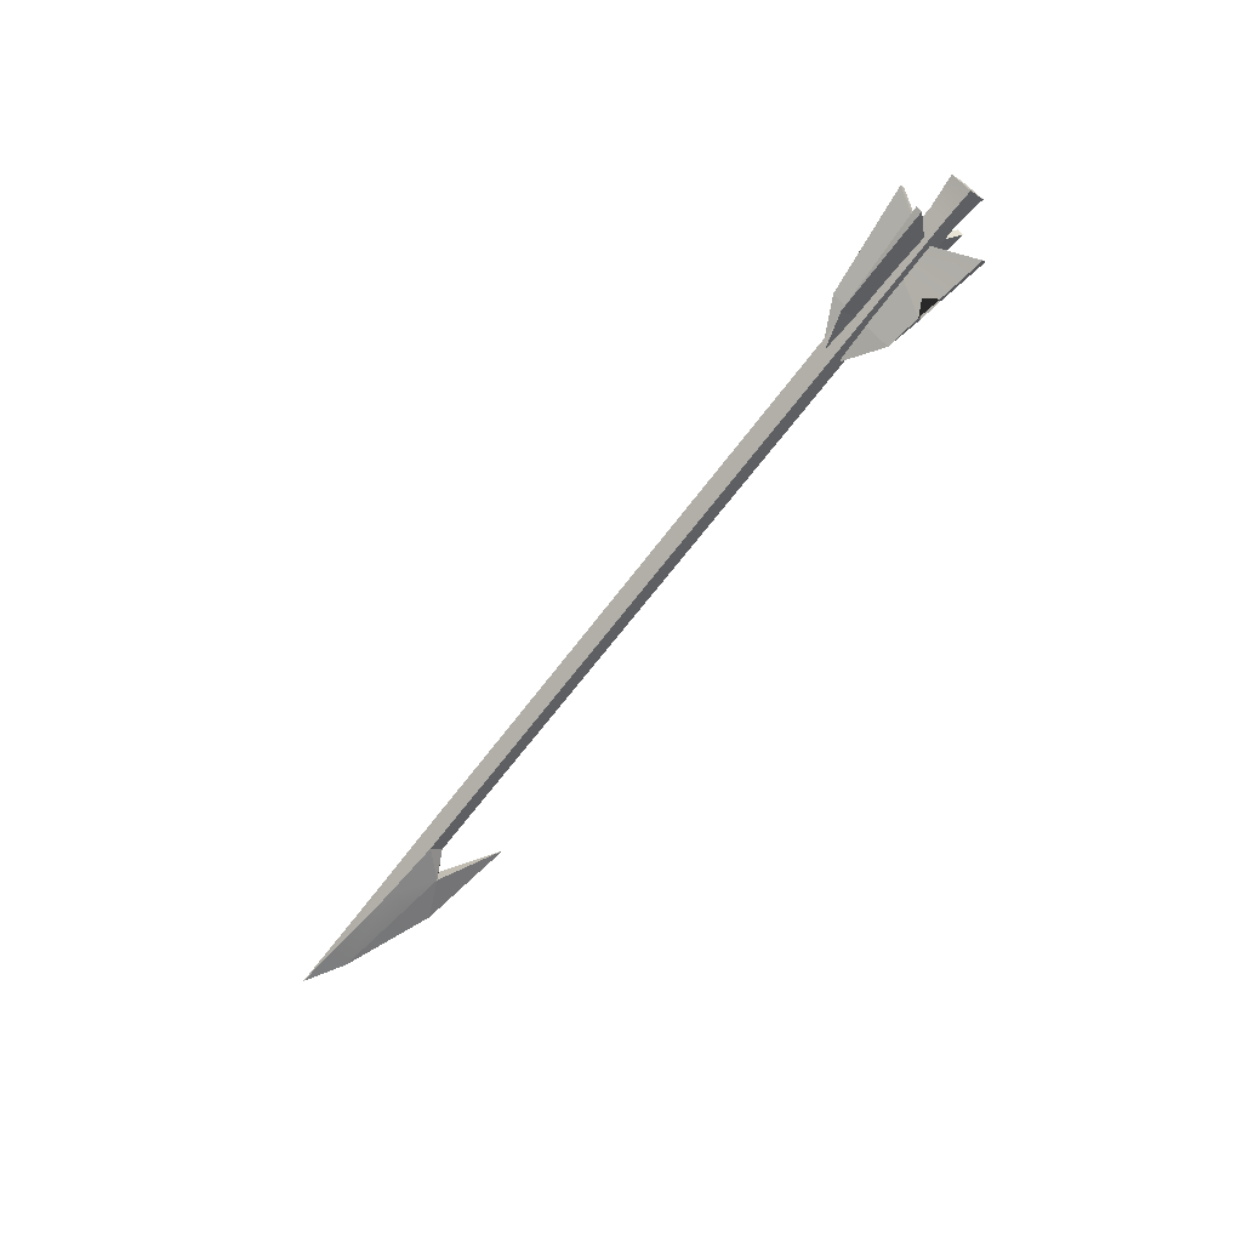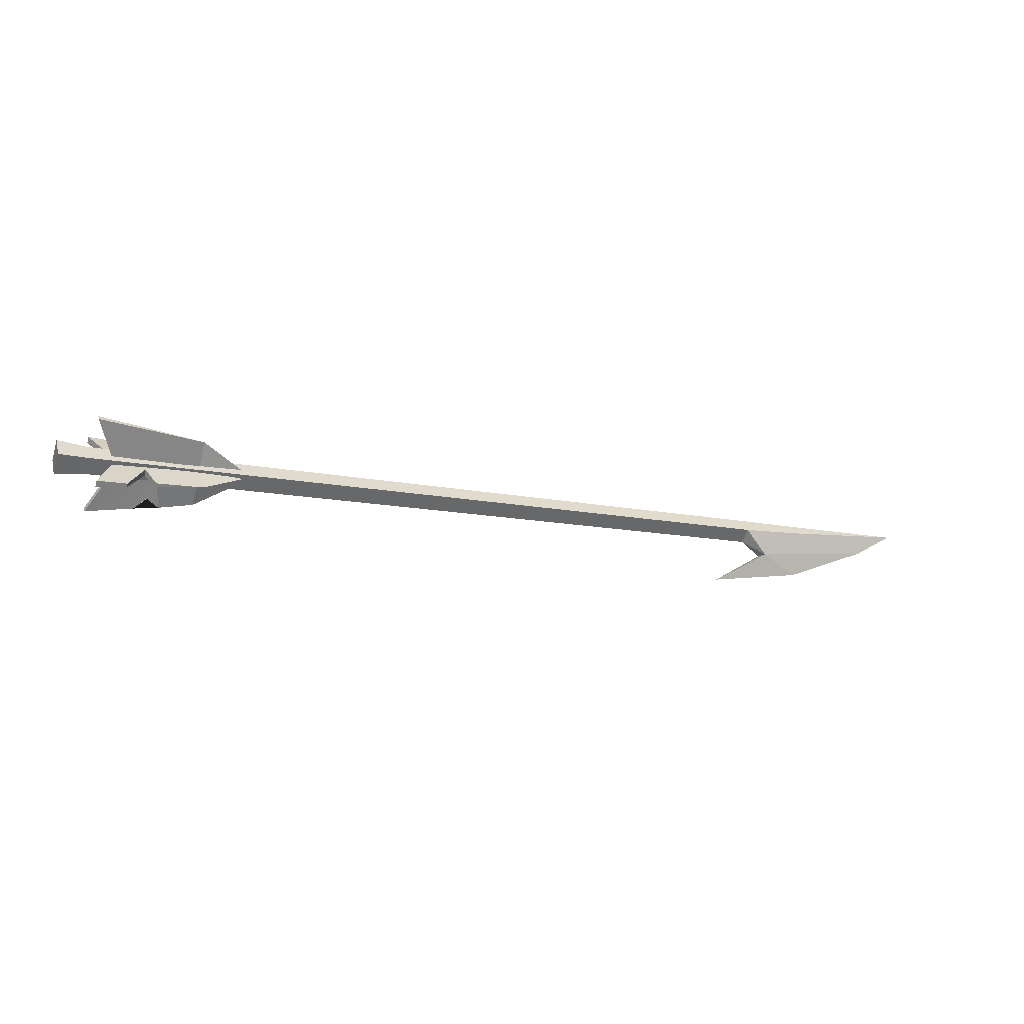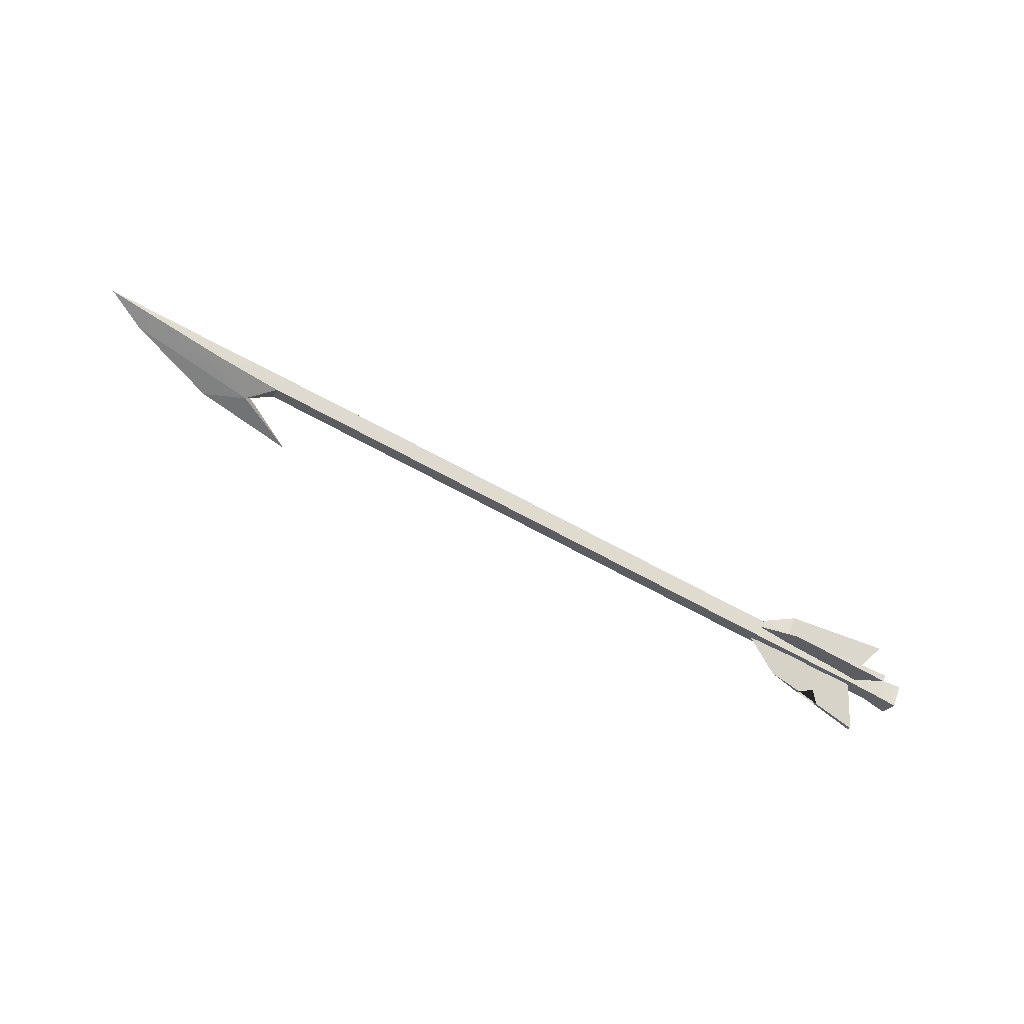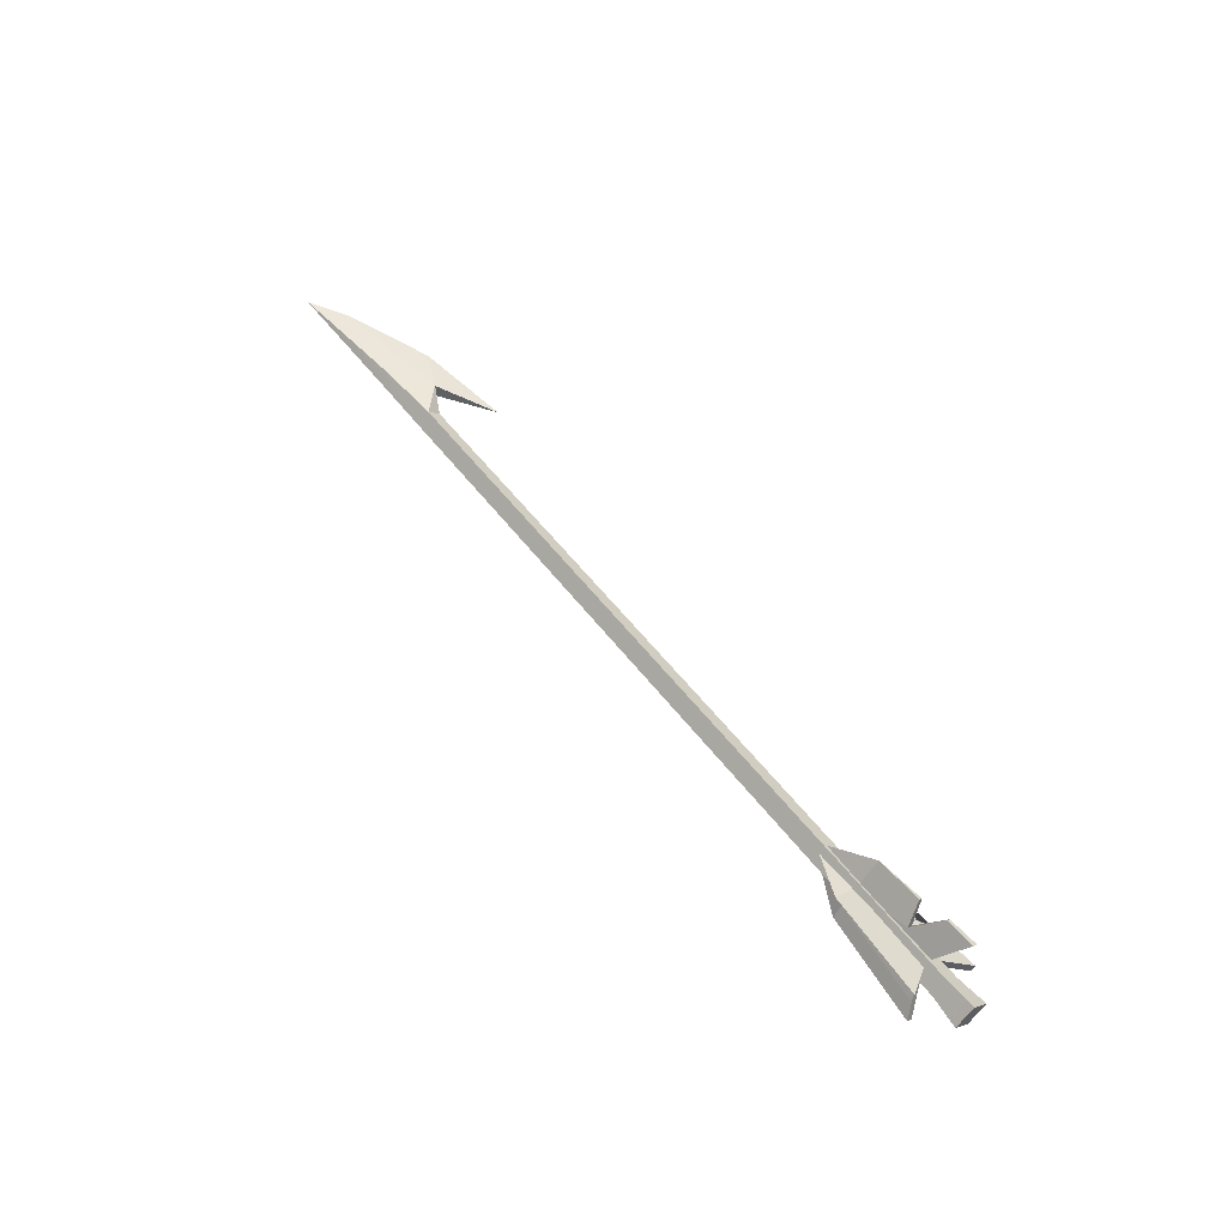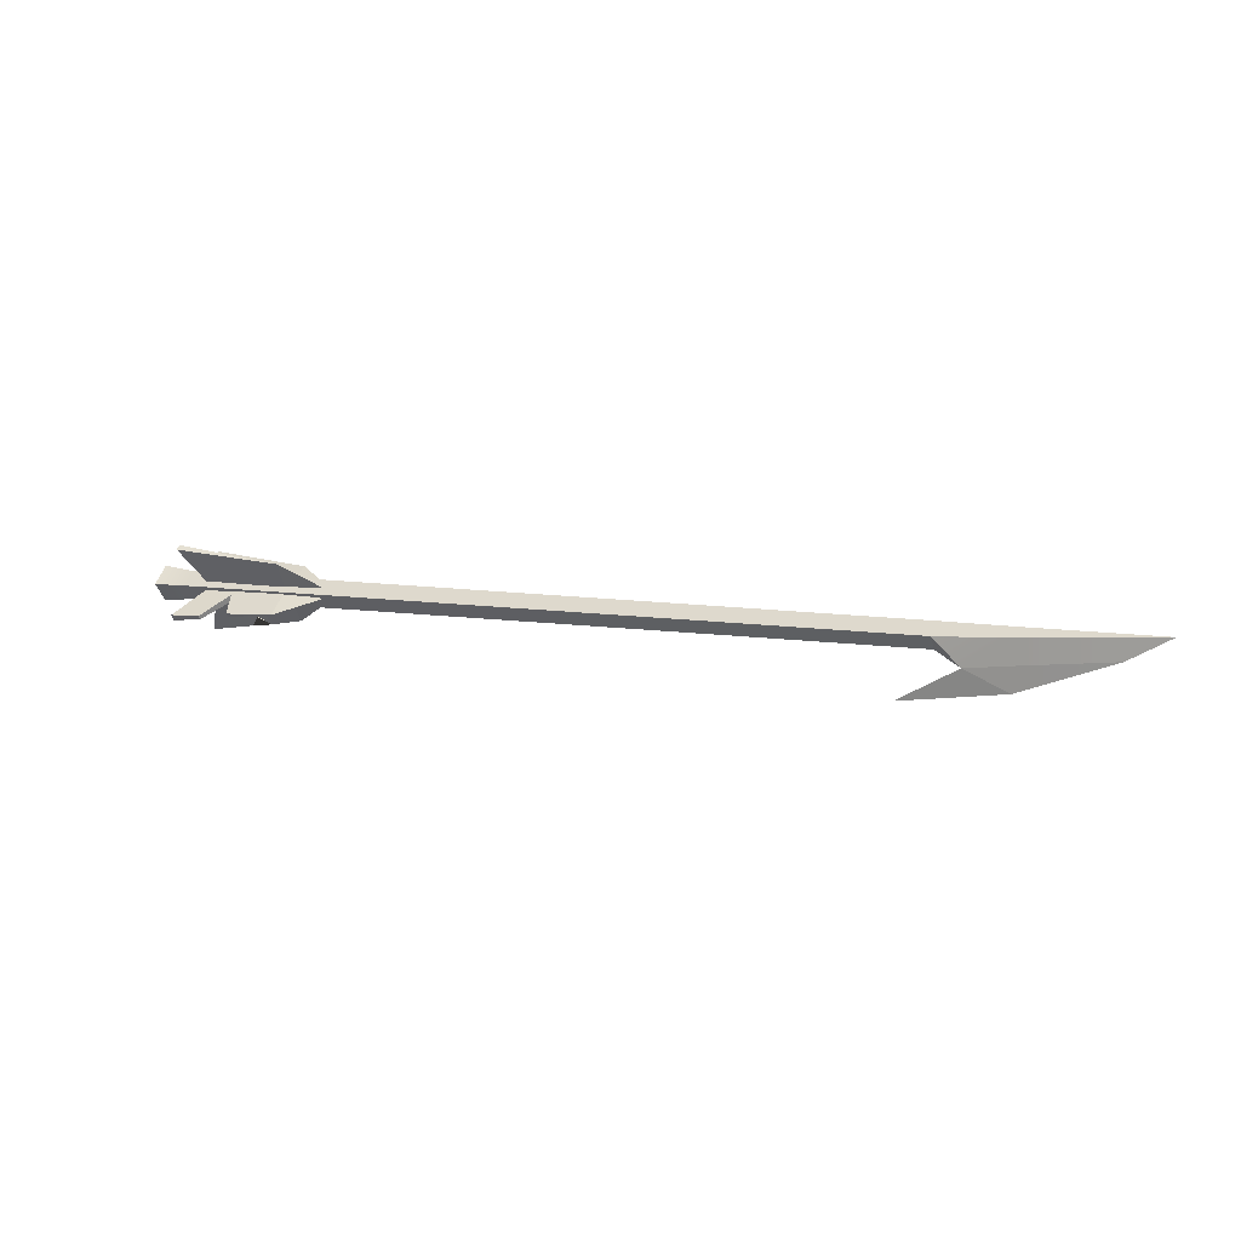
<metadata>
{"format":"obj","ext":"obj","renderer":"f3d","projection":"perspective","resolution":1024,"background":"white","views":[{"elev":-68.4,"azim":-129.2,"up":"+Z"},{"elev":-9.5,"azim":-23.3,"up":"+Y"},{"elev":-71.8,"azim":149.9,"up":"+Z"},{"elev":57.3,"azim":-129.4,"up":"+Z"},{"elev":4.4,"azim":23.2,"up":"+Y"}]}
</metadata>
<code>
g arrowWater
v 0.05047 0.05205 0.05195
v 0.2149 0.03277 0.03759
v 0.2147 -0.01423 0.008155
v 0.1494 -0.01289 0.006403
v 0.08647 -0.01159 0.004718
v 0.2147 -0.01423 0.008155
v 0.2149 0.03277 0.03759
v 0.2843 -0.004068 0.01343
v 0.2842 -0.0138 0.009372
v 0.1241 -0.06563 -0.03735
v 0.1494 -0.01289 0.006403
v 0.1613 -0.06252 -0.03307
v 0.1414 -0.05124 -0.02333
v 0.05047 -0.07376 -0.04445
v 0.08647 -0.01159 0.004718
v 0.2149 -0.05488 -0.02957
v 0.2147 -0.01423 0.008155
v 0.2842 -0.0138 0.009372
v 0.2843 -0.02024 0.001032
v 0.1323 -0.00618 -0.002349
v 0.2151 -0.00788 -0.0001299
v 0.2149 0.03277 0.03759
v 0.05082 0.0584 0.04367
v 0.08682 -0.005246 -0.003567
v 0.2151 -0.00788 -0.0001299
v 0.2844 -0.01051 0.005085
v 0.2843 -0.004068 0.01343
v 0.2149 0.03277 0.03759
v 0.1234 -0.06156 -0.0429
v 0.139 -0.04516 -0.03193
v 0.1599 -0.05762 -0.03864
v 0.1323 -0.00618 -0.002349
v 0.05082 -0.06741 -0.05273
v 0.08682 -0.005246 -0.003567
v 0.2149 -0.05488 -0.02957
v 0.2843 -0.02024 0.001032
v 0.2844 -0.01051 0.005085
v 0.2151 -0.00788 -0.0001299
v 0.2149 0.03277 0.03759
v 0.05047 0.05205 0.05195
v 0.05082 0.0584 0.04367
v 0.05082 0.0584 0.04367
v 0.05047 0.05205 0.05195
v 0.08647 -0.01159 0.004718
v 0.08682 -0.005246 -0.003567
v 0.2844 -0.01051 0.005085
v 0.2842 -0.0138 0.009372
v 0.2843 -0.004068 0.01343
v 0.2843 -0.02024 0.001032
v 0.139 -0.04516 -0.03193
v 0.1414 -0.05124 -0.02333
v 0.1613 -0.06252 -0.03307
v 0.1599 -0.05762 -0.03864
v 0.08682 -0.005246 -0.003567
v 0.08647 -0.01159 0.004718
v 0.05047 -0.07376 -0.04445
v 0.05082 -0.06741 -0.05273
v 0.05082 -0.06741 -0.05273
v 0.05047 -0.07376 -0.04445
v 0.1241 -0.06563 -0.03735
v 0.1234 -0.06156 -0.0429
v 0.1599 -0.05762 -0.03864
v 0.2149 -0.05488 -0.02957
v 0.2151 -0.00788 -0.0001299
v 0.1323 -0.00618 -0.002349
v 0.1613 -0.06252 -0.03307
v 0.2149 -0.05488 -0.02957
v 0.1599 -0.05762 -0.03864
v 0.1494 -0.01289 0.006403
v 0.2147 -0.01423 0.008155
v 0.2149 -0.05488 -0.02957
v 0.1613 -0.06252 -0.03307
v 0.1234 -0.06156 -0.0429
v 0.1241 -0.06563 -0.03735
v 0.1414 -0.05124 -0.02333
v 0.139 -0.04516 -0.03193
v 0.08663 -0.0004294 0.007317
v 0.05311 0.04518 -0.0522
v 0.2168 0.02635 -0.03622
v 0.2149 -0.003063 0.01075
v 0.2149 -0.003063 0.01075
v 0.2168 0.02635 -0.03622
v 0.2846 -0.003971 0.0009906
v 0.2843 -0.00802 0.01072
v 0.213 -0.04077 0.05138
v 0.2149 -0.003063 0.01075
v 0.2843 -0.00802 0.01072
v 0.2839 -0.01636 0.01716
v 0.1391 -0.04067 0.05658
v 0.1282 -0.01476 0.02602
v 0.2149 -0.003063 0.01075
v 0.213 -0.04077 0.05138
v 0.04813 -0.04456 0.06491
v 0.08663 -0.0004294 0.007317
v 0.1282 -0.01476 0.02602
v 0.09455 -0.04529 0.0626
v 0.2149 -0.003063 0.01075
v 0.08663 -0.008719 0.0009646
v 0.2149 -0.01135 0.004402
v 0.2168 0.02635 -0.03622
v 0.05311 0.03689 -0.05855
v 0.2149 -0.01135 0.004402
v 0.2843 -0.01231 0.00743
v 0.2846 -0.003971 0.0009906
v 0.2168 0.02635 -0.03622
v 0.213 -0.04077 0.05138
v 0.2839 -0.01636 0.01716
v 0.2843 -0.01231 0.00743
v 0.2149 -0.01135 0.004402
v 0.1391 -0.04581 0.05264
v 0.213 -0.04077 0.05138
v 0.2149 -0.01135 0.004402
v 0.1282 -0.02305 0.01967
v 0.04813 -0.05285 0.05855
v 0.09455 -0.05043 0.05866
v 0.1282 -0.02305 0.01967
v 0.08663 -0.008719 0.0009646
v 0.2149 -0.01135 0.004402
v 0.2168 0.02635 -0.03622
v 0.05311 0.04518 -0.0522
v 0.05311 0.03689 -0.05855
v 0.05311 0.03689 -0.05855
v 0.05311 0.04518 -0.0522
v 0.08663 -0.0004294 0.007317
v 0.08663 -0.008719 0.0009646
v 0.2843 -0.01231 0.00743
v 0.2843 -0.00802 0.01072
v 0.2846 -0.003971 0.0009906
v 0.2839 -0.01636 0.01716
v 0.1391 -0.04581 0.05264
v 0.1391 -0.04067 0.05658
v 0.213 -0.04077 0.05138
v 0.1282 -0.02305 0.01967
v 0.1282 -0.01476 0.02602
v 0.1391 -0.04067 0.05658
v 0.1391 -0.04581 0.05264
v 0.04813 -0.05285 0.05855
v 0.04813 -0.04456 0.06491
v 0.09455 -0.04529 0.0626
v 0.09455 -0.05043 0.05866
v 0.09455 -0.05043 0.05866
v 0.09455 -0.04529 0.0626
v 0.1282 -0.01476 0.02602
v 0.1282 -0.02305 0.01967
v 0.08663 -0.008719 0.0009646
v 0.08663 -0.0004294 0.007317
v 0.04813 -0.04456 0.06491
v 0.04813 -0.05285 0.05855
v -0.005099 -0.02842 0.003297
v -0.004329 -0.001729 0.03042
v 0.04397 -0.003331 0.02464
v 0.04337 -0.02433 0.003297
v 1.191 -0.06045 0.003297
v 1.192 -0.04161 0.02245
v -0.004005 -0.001741 -0.02383
v -0.005099 -0.02842 0.003297
v 0.04337 -0.02433 0.003297
v 0.04423 -0.00334 -0.01804
v 1.192 -0.04161 -0.01585
v 1.191 -0.06045 0.003297
v -0.003235 0.02495 0.003297
v -0.004005 -0.001741 -0.02383
v 0.04423 -0.00334 -0.01804
v 0.04483 0.01766 0.003297
v 1.193 -0.02277 0.003297
v 1.192 -0.04161 -0.01585
v 1.296 -0.04081 -0.01149
v 1.297 -0.027 0.003295
v 1.437 -0.03619 -0.001643
v 1.438 -0.03194 0.003295
v 1.5 -0.03411 0.003295
v -0.004329 -0.001729 0.03042
v -0.003235 0.02495 0.003297
v 0.04483 0.01766 0.003297
v 0.04397 -0.003331 0.02464
v 1.192 -0.04161 0.02245
v 1.193 -0.02277 0.003297
v 1.297 -0.04079 0.01803
v 1.297 -0.027 0.003295
v 1.438 -0.03616 0.008186
v 1.438 -0.03194 0.003295
v 1.5 -0.03411 0.003295
v 1.137 -0.1305 0.003297
v 1.231 -0.08245 0.01535
v 1.294 -0.1144 0.003295
v 1.231 -0.08245 0.01535
v 1.295 -0.0773 0.01209
v 1.294 -0.1144 0.003295
v 1.436 -0.06751 0.003295
v 1.137 -0.1305 0.003297
v 1.294 -0.1144 0.003295
v 1.231 -0.08246 -0.008755
v 1.294 -0.1144 0.003295
v 1.295 -0.07733 -0.005518
v 1.231 -0.08246 -0.008755
v 1.436 -0.06751 0.003295
v 1.231 -0.08245 0.01535
v 1.137 -0.1305 0.003297
v 1.231 -0.08245 0.003297
v 1.231 -0.08246 -0.008755
v 1.295 -0.0773 0.01209
v 1.231 -0.08245 0.01535
v 1.297 -0.04079 0.01803
v 1.192 -0.04161 0.02245
v 1.436 -0.06751 0.003295
v 1.438 -0.03616 0.008186
v 1.5 -0.03411 0.003295
v 1.192 -0.04161 -0.01585
v 1.231 -0.08246 -0.008755
v 1.296 -0.04081 -0.01149
v 1.295 -0.07733 -0.005518
v 1.436 -0.06751 0.003295
v 1.437 -0.03619 -0.001643
v 1.5 -0.03411 0.003295
v 1.192 -0.04161 0.02245
v 1.231 -0.08245 0.01535
v 1.191 -0.06045 0.003297
v 1.231 -0.08245 0.01535
v 1.231 -0.08245 0.003297
v 1.191 -0.06045 0.003297
v 1.231 -0.08246 -0.008755
v 1.192 -0.04161 -0.01585
v 1.191 -0.06045 0.003297
v 1.231 -0.08246 -0.008755
v -0.005099 -0.02842 0.003297
v -0.004005 -0.001741 -0.02383
v -0.003235 0.02495 0.003297
v -0.004329 -0.001729 0.03042
g arrowWater_0
f 3 2 1
f 1 4 3
f 1 5 4
f 8 7 6
f 9 8 6
f 12 11 10
f 13 12 10
f 10 11 14
f 11 15 14
f 18 17 16
f 19 18 16
f 22 21 20
f 20 23 22
f 20 24 23
f 27 26 25
f 28 27 25
f 31 30 29
f 32 31 29
f 32 29 33
f 34 32 33
f 37 36 35
f 38 37 35
f 41 40 39
f 44 43 42
f 45 44 42
f 48 47 46
f 46 47 49
f 52 51 50
f 53 52 50
f 56 55 54
f 57 56 54
f 60 59 58
f 61 60 58
f 64 63 62
f 65 64 62
f 68 67 66
f 71 70 69
f 72 71 69
f 75 74 73
f 76 75 73
f 79 78 77
f 80 79 77
f 83 82 81
f 84 83 81
f 87 86 85
f 88 87 85
f 91 90 89
f 92 91 89
f 95 94 93
f 96 95 93
f 94 95 97
f 100 99 98
f 101 100 98
f 104 103 102
f 105 104 102
f 108 107 106
f 109 108 106
f 112 111 110
f 113 112 110
f 116 115 114
f 117 116 114
f 116 117 118
f 121 120 119
f 124 123 122
f 125 124 122
f 128 127 126
f 126 127 129
f 132 131 130
f 135 134 133
f 136 135 133
f 139 138 137
f 140 139 137
f 143 142 141
f 144 143 141
f 147 146 145
f 148 147 145
f 151 150 149
f 152 151 149
f 152 153 151
f 153 154 151
f 157 156 155
f 158 157 155
f 158 159 157
f 159 160 157
f 163 162 161
f 164 163 161
f 164 165 163
f 165 166 163
f 165 167 166
f 165 168 167
f 168 169 167
f 168 170 169
f 170 171 169
f 174 173 172
f 175 174 172
f 175 176 174
f 176 177 174
f 178 177 176
f 178 179 177
f 180 179 178
f 180 181 179
f 180 182 181
f 185 184 183
f 188 187 186
f 188 189 187
f 192 191 190
f 195 194 193
f 194 196 193
f 199 198 197
f 200 198 199
f 203 202 201
f 203 204 202
f 203 201 205
f 203 205 206
f 206 205 207
f 210 209 208
f 210 211 209
f 210 212 211
f 210 213 212
f 213 214 212
f 217 216 215
f 220 219 218
f 221 219 220
f 224 223 222
f 227 226 225
f 228 227 225

</code>
